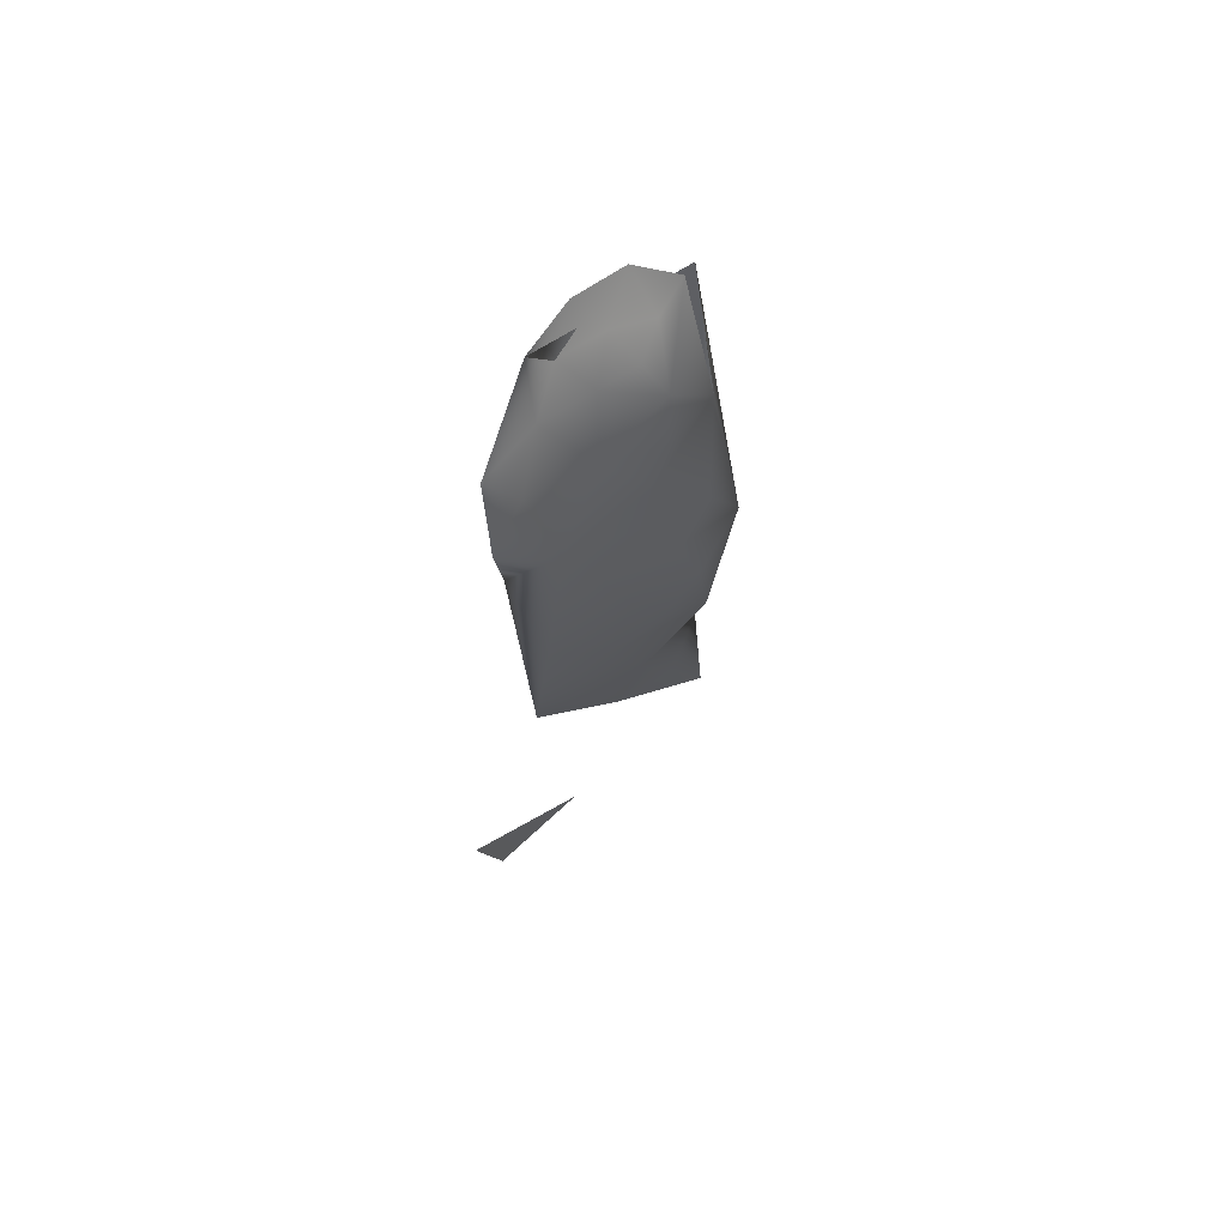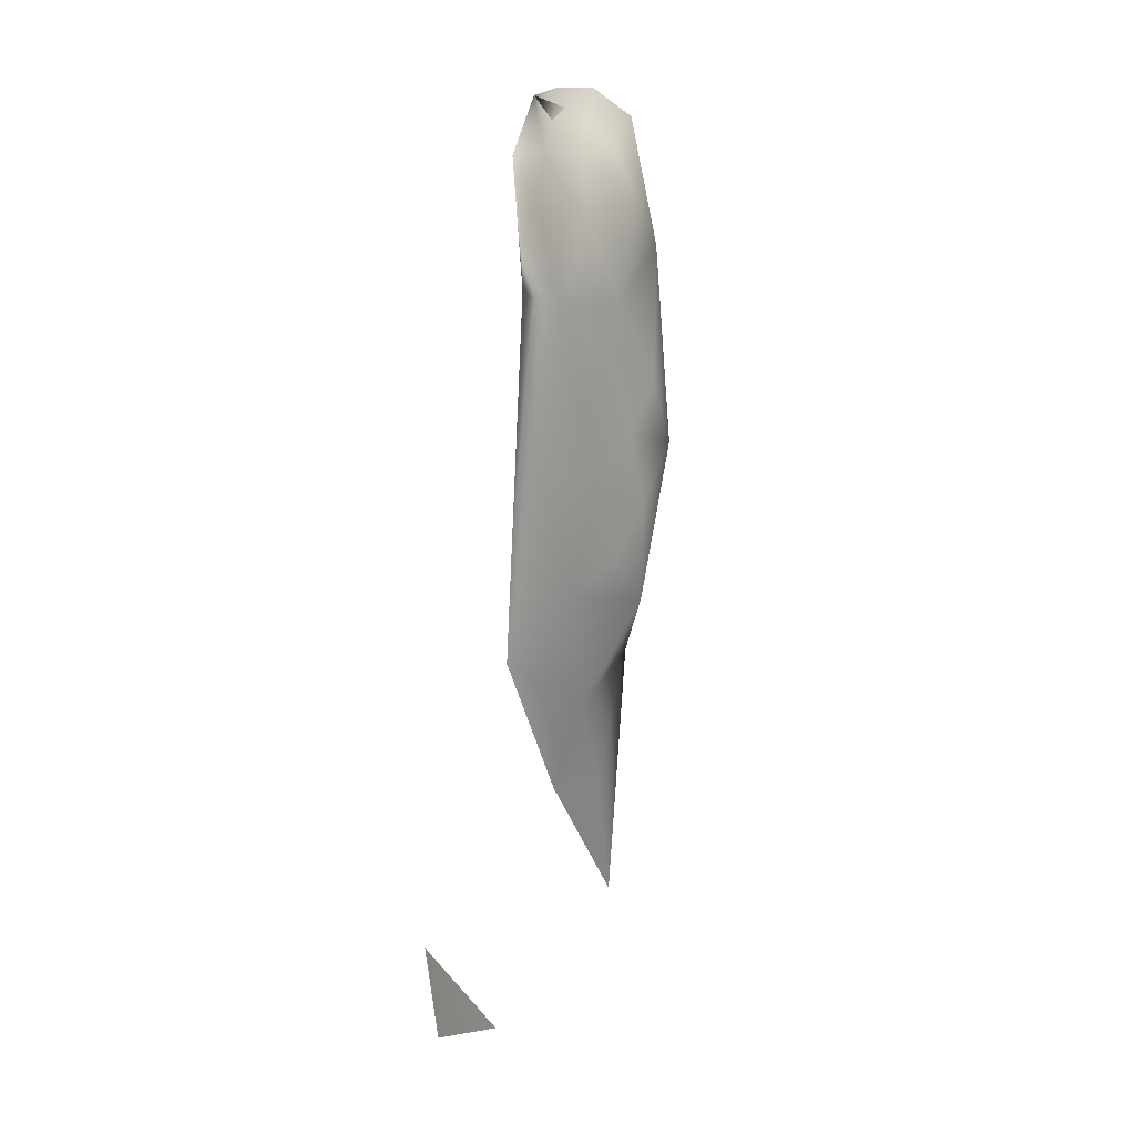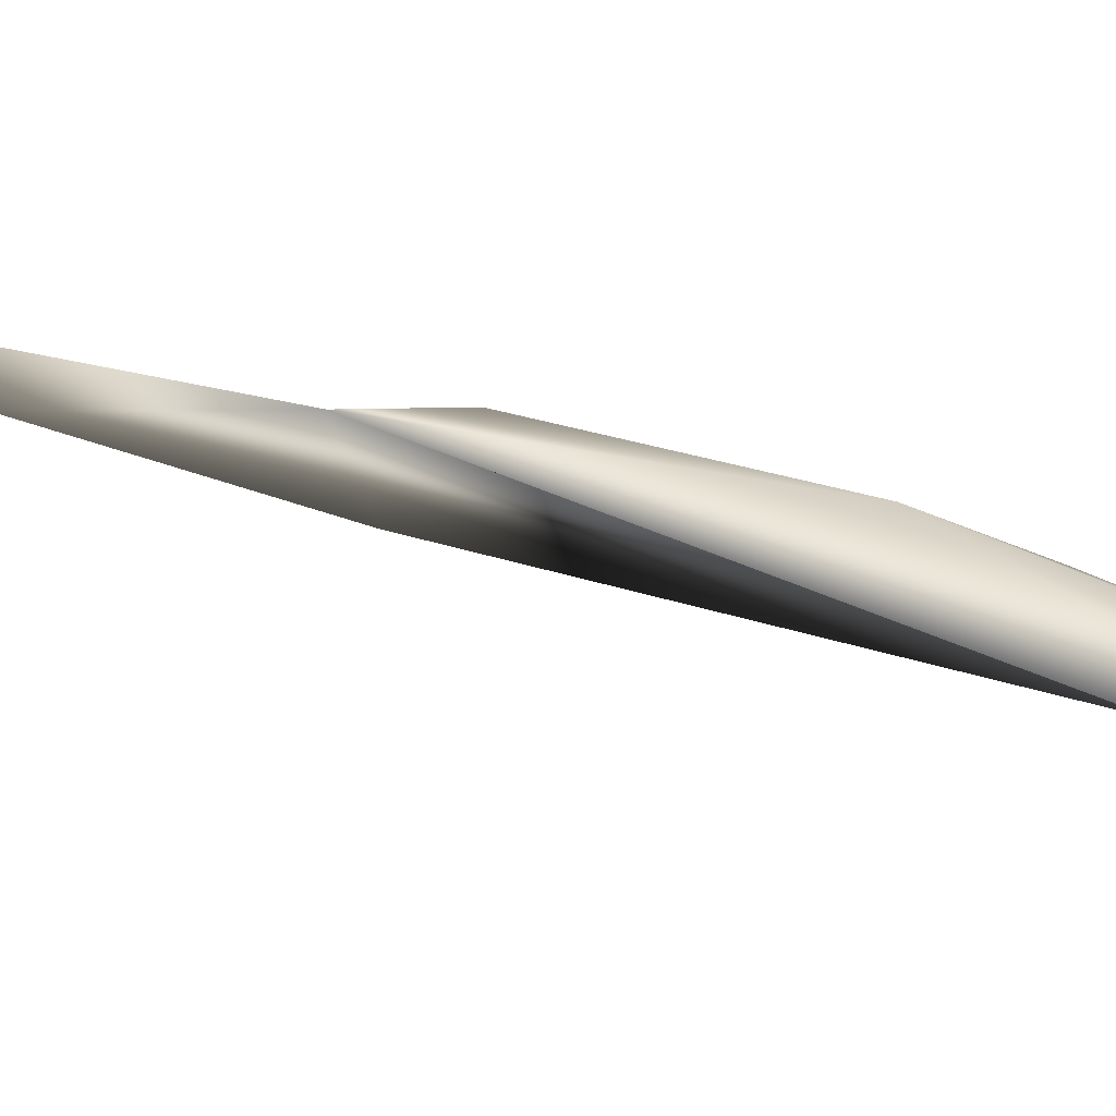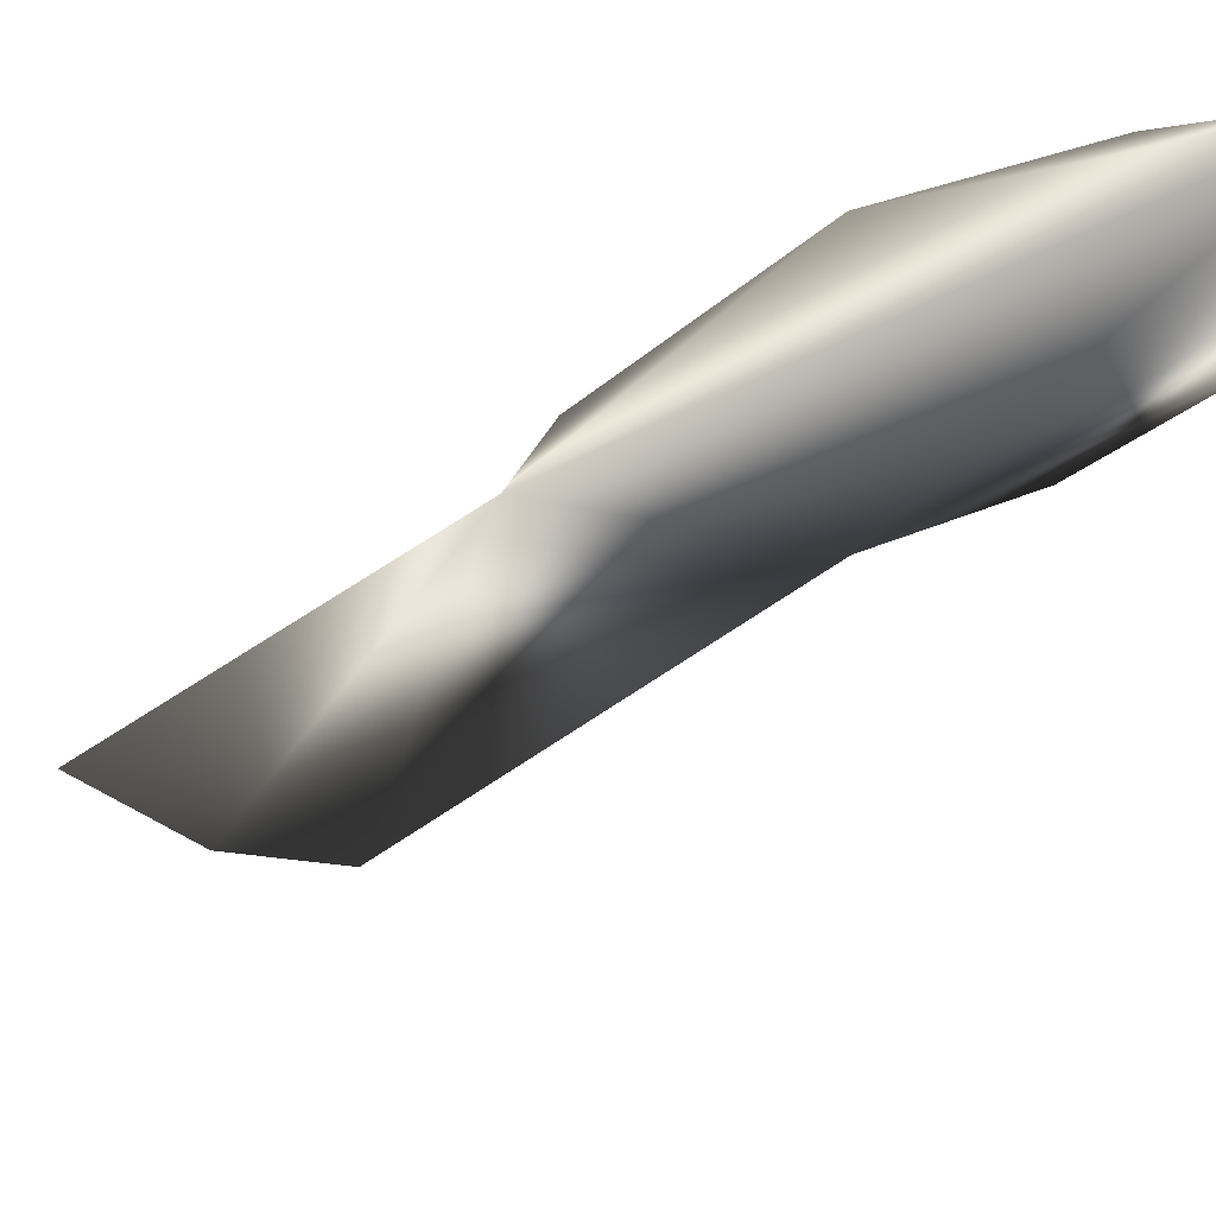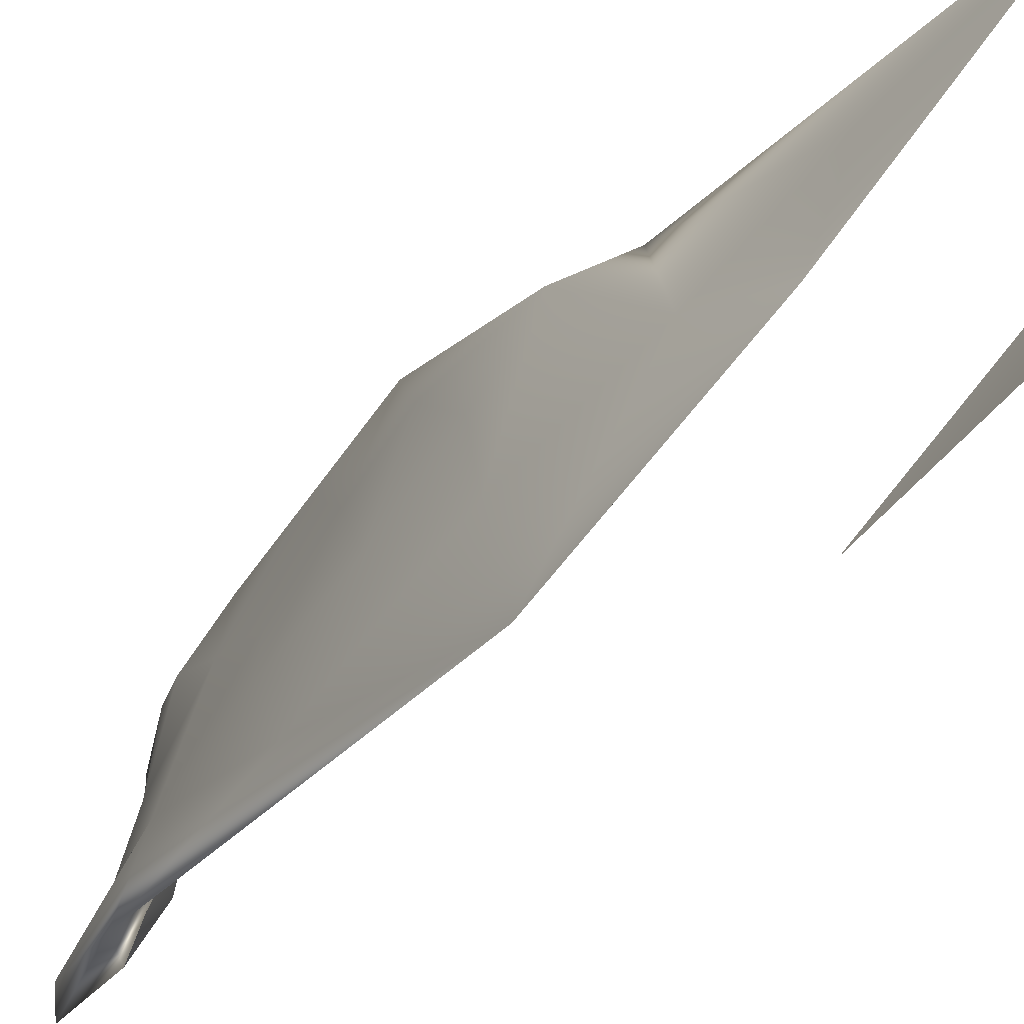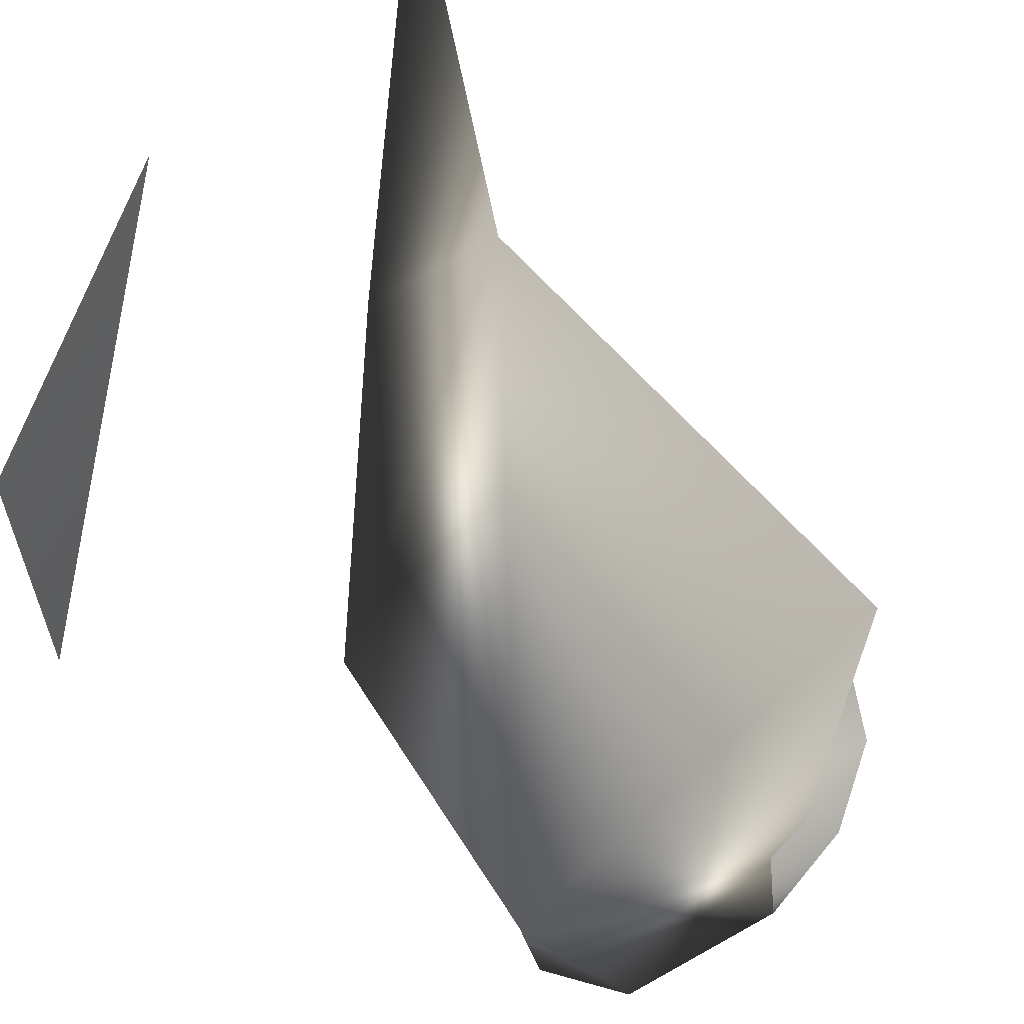
<metadata>
{"format":"obj","ext":"obj","renderer":"f3d","projection":"perspective","resolution":1024,"background":"white","views":[{"elev":49.7,"azim":-107.5,"up":"+Y"},{"elev":-4.2,"azim":-122.0,"up":"+Y"},{"elev":57.0,"azim":119.8,"up":"+Z"},{"elev":31.8,"azim":50.9,"up":"+Z"},{"elev":-19.5,"azim":-12.9,"up":"+Z"},{"elev":-14.7,"azim":30.2,"up":"+Z"}]}
</metadata>
<code>
v 587.2 973.6 555.3
v 583.1 974 548.7
v 580.5 980.1 546.3
v 577 997.6 550.1
v 582.7 989.7 557
v 580.9 995 558
v 577.1 1002 555
v 579 1002 561.5
v 581 998.9 561.6
v 584.2 989.5 561.4
v 576.6 1008 560
v 575.2 1009 555.5
v 575.2 1012 558.2
v 577 1012 562.4
v 577.3 1005 558.4
v 575 1016 559.9
v 573 1013 553.1
v 570.9 1019 550.3
v 572.9 1020 555.9
v 574.2 1025 559.5
v 572.9 1009 549.9
v 573.7 1016 555.8
v 571.4 1024 552.5
v 570.1 1025 548.1
v 569.2 1027 545.9
v 571.2 1028 549.2
v 572 1032 549
v 572.6 1031 550.7
v 573.8 1034 551.8
v 573.2 1032 553.5
v 568.6 1023 546.1
v 574.5 1034 554.9
v 574.5 1033 557.8
v 573.4 1032 556.1
v 572 1029 552.6
v 572.3 1024 556.4
v 572.2 1030 554.9
v 572.3 1027 556.4
v 576 1032 558.9
v 569.7 1019 546.9
v 588.3 982.4 565
f 35 30 37
f 37 30 34
f 28 30 35
f 32 33 34
f 28 35 26
f 29 30 28
f 32 34 30
f 32 30 29
f 27 28 26
f 25 27 26
f 20 36 38
f 24 25 26
f 23 24 26
f 23 26 35
f 20 19 36
f 16 13 22
f 12 13 11
f 38 36 23
f 13 14 11
f 13 16 14
f 38 35 37
f 38 23 35
f 38 37 34
f 19 23 36
f 19 18 23
f 27 29 28
f 18 24 23
f 18 31 24
f 22 18 19
f 22 17 18
f 15 12 11
f 17 22 13
f 17 13 12
f 31 25 24
f 21 17 12
f 19 16 22
f 7 12 15
f 8 15 11
f 6 8 9
f 20 16 19
f 7 15 8
f 10 5 6
f 10 6 9
f 38 34 33
f 40 25 31
f 7 8 6
f 21 12 7
f 8 11 14
f 18 40 31
f 20 38 33
f 21 18 17
f 1 2 3
f 4 6 5
f 4 7 6
f 41 5 10
f 41 10 9
f 21 7 4
f 21 40 18
f 20 14 16
f 14 9 8
f 39 14 20
f 4 40 21
f 39 9 14
f 40 27 25
f 9 5 41
f 9 4 5
f 40 39 27
f 9 40 4
f 9 39 40

</code>
